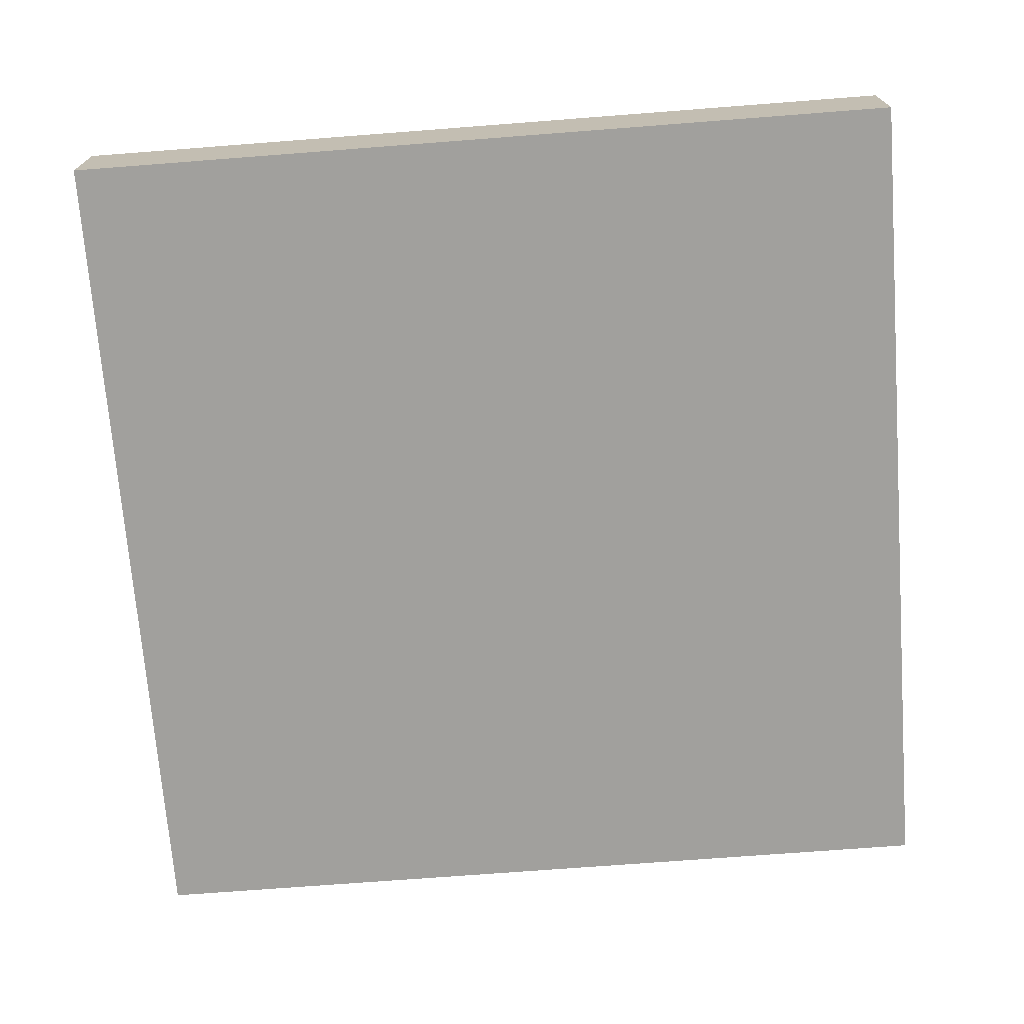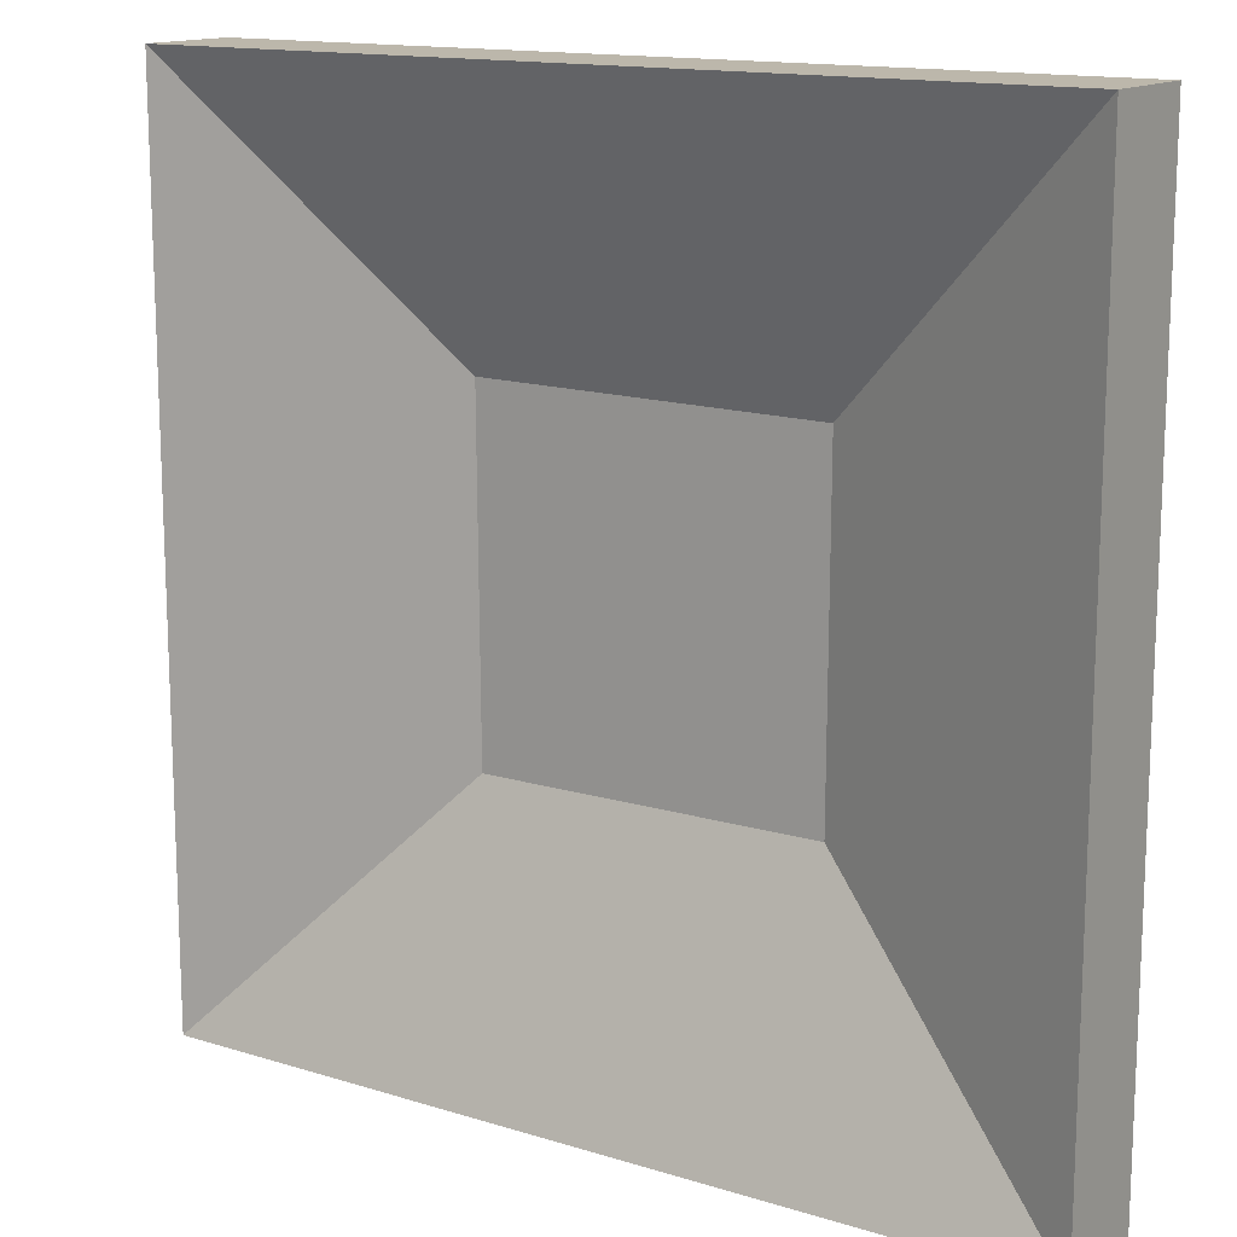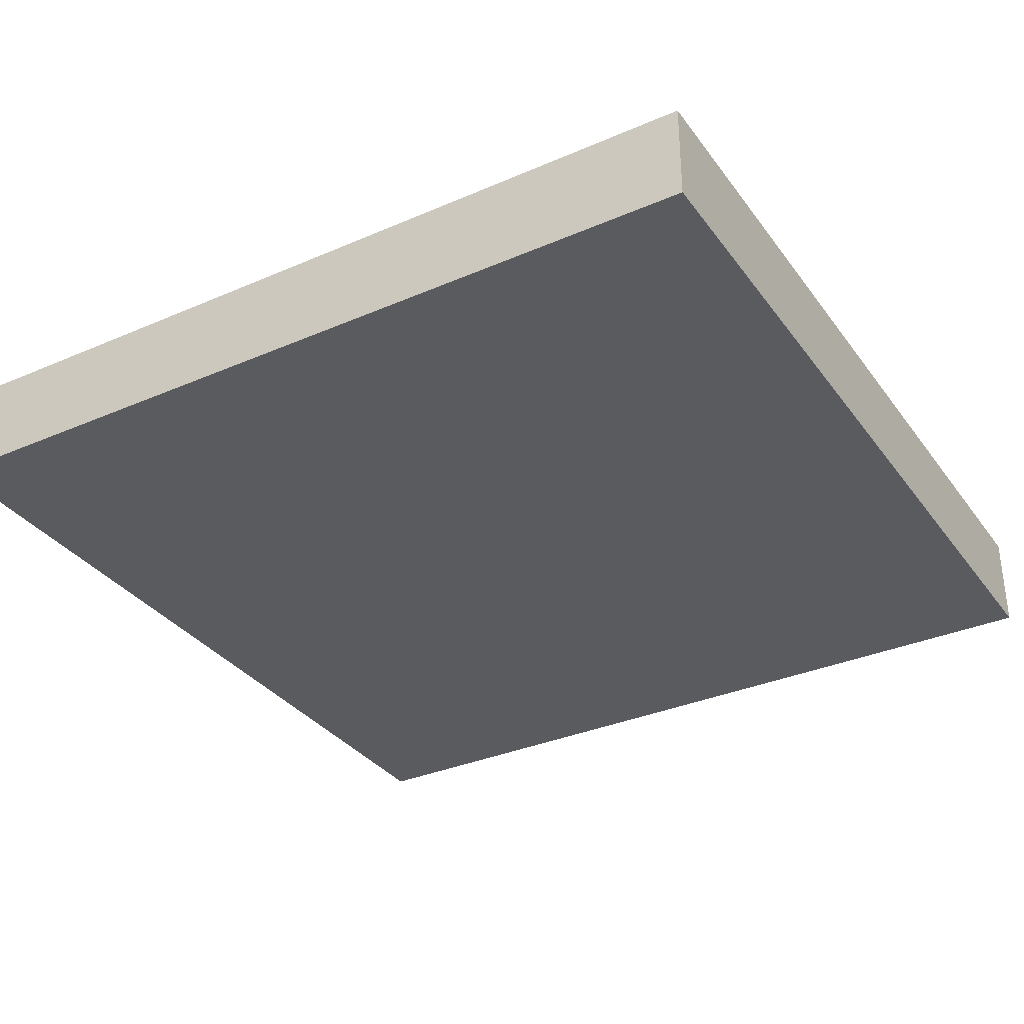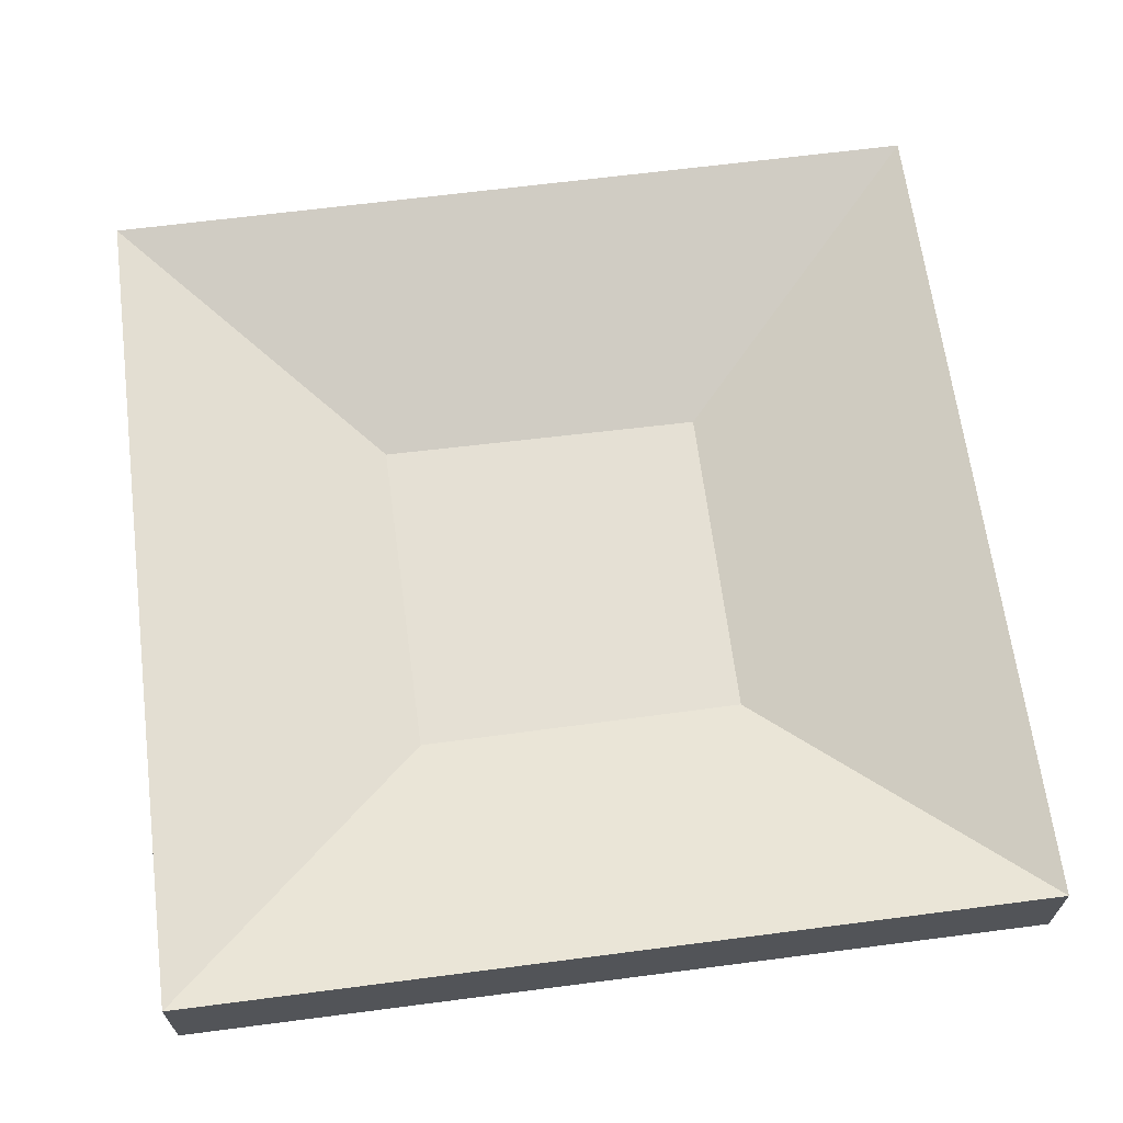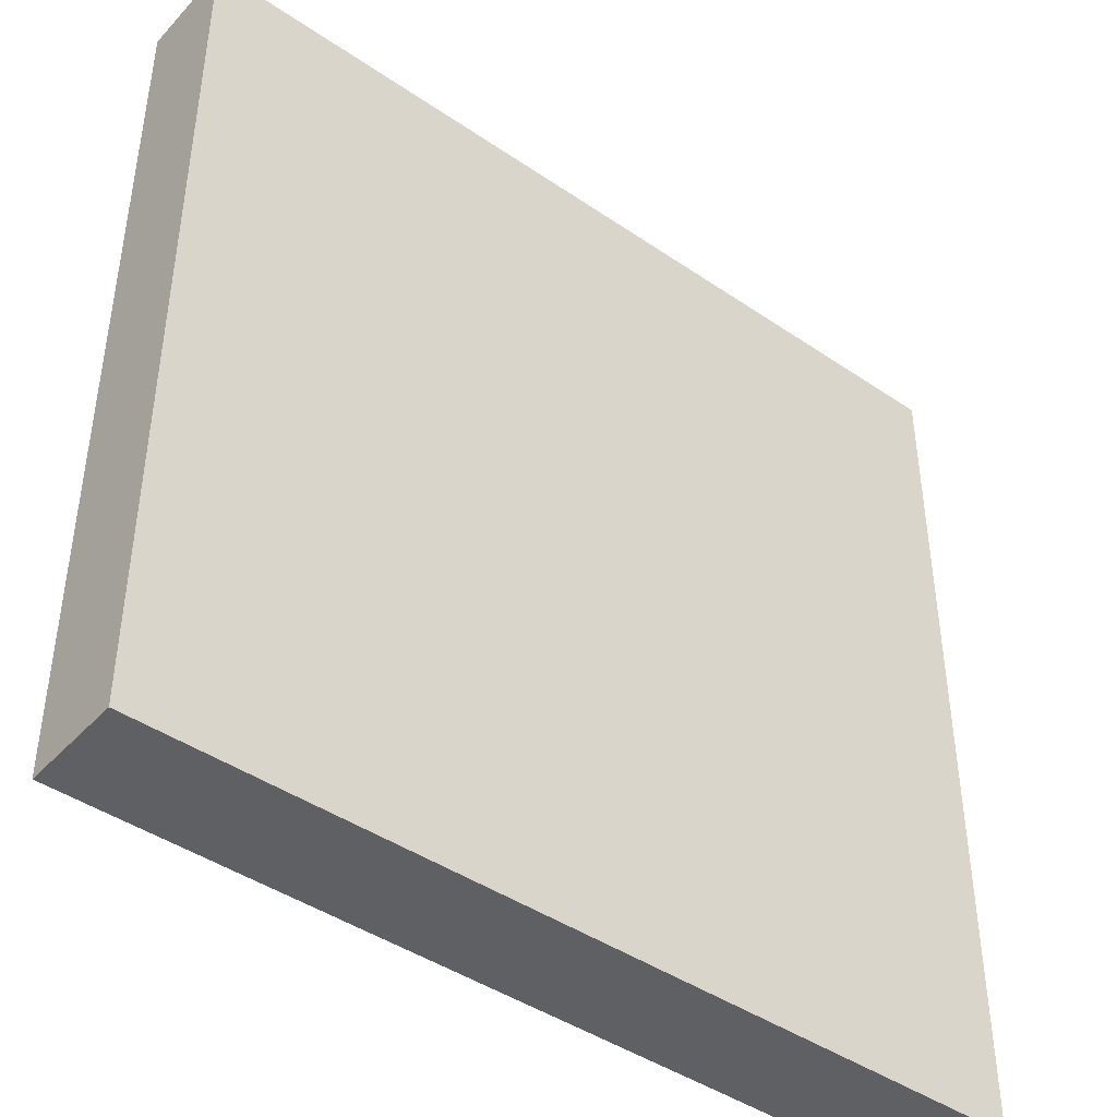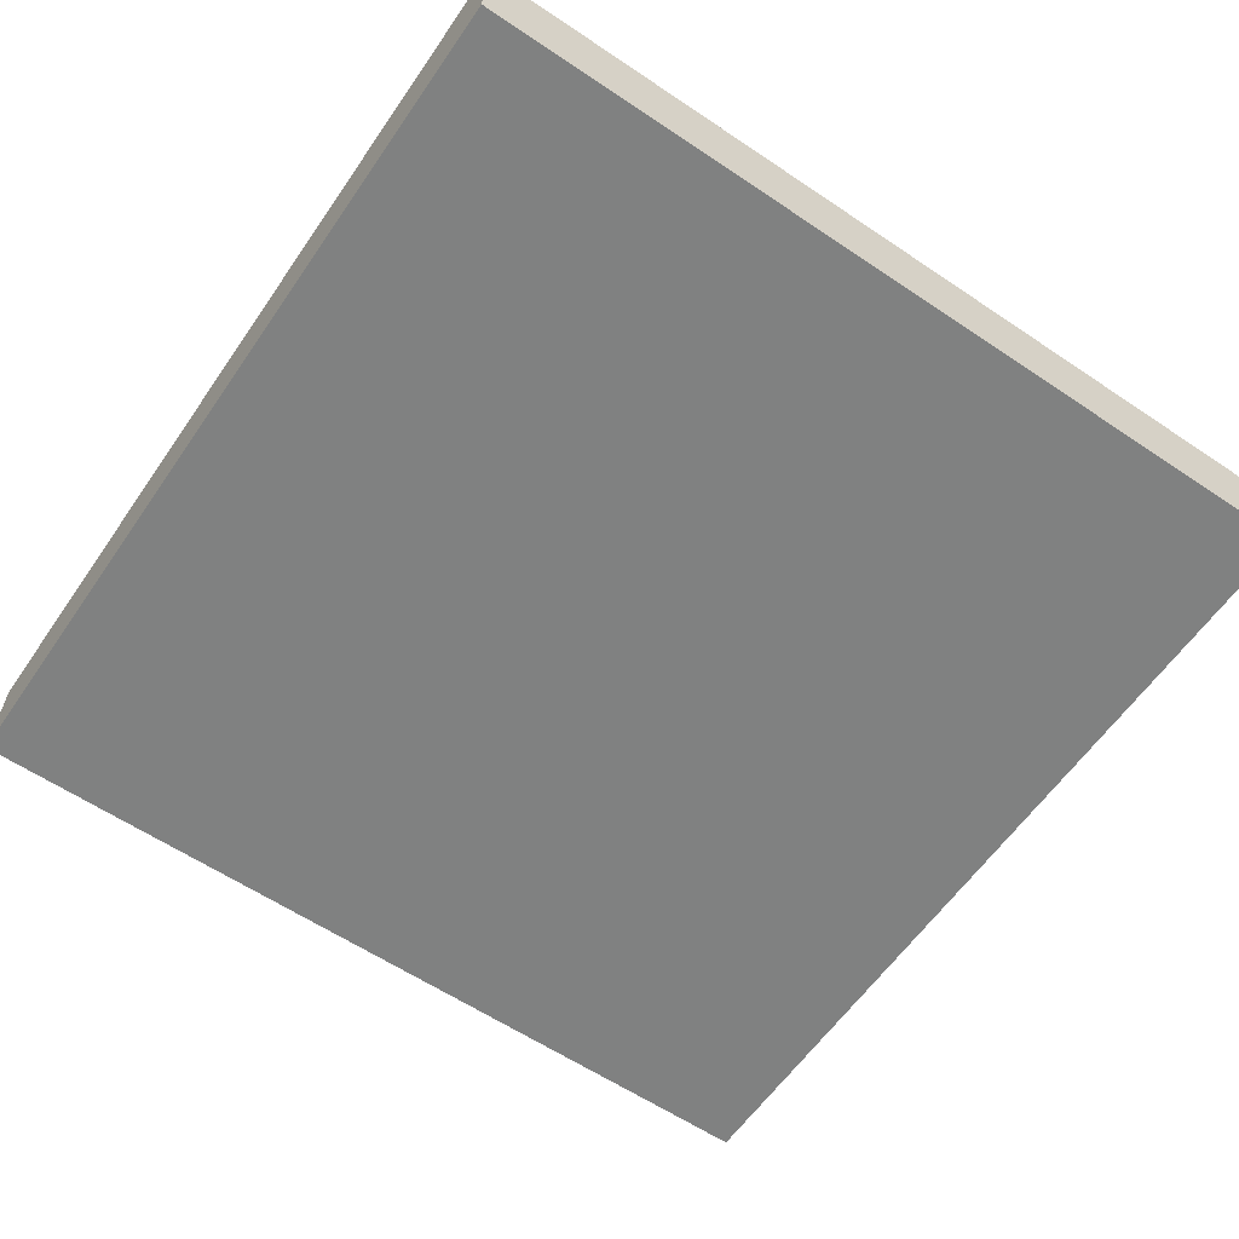
<metadata>
{"format":"obj","ext":"obj","renderer":"f3d","projection":"perspective","resolution":1024,"background":"white","views":[{"elev":-71.6,"azim":-85.6,"up":"+Y"},{"elev":14.3,"azim":-145.8,"up":"+Z"},{"elev":-33.5,"azim":-59.4,"up":"+Y"},{"elev":65.6,"azim":172.6,"up":"+Y"},{"elev":-43.4,"azim":-38.9,"up":"+Z"},{"elev":-60.3,"azim":-34.5,"up":"+Y"}]}
</metadata>
<code>
o Cube
v 2.7 0.1116 -2.7
v 2.7 -0.5142 -2.7
v 2.7 0.1116 2.7
v 2.7 -0.5142 2.7
v -2.7 0.1116 -2.7
v -2.7 -0.5142 -2.7
v -2.7 0.1116 2.7
v -2.7 -0.5142 2.7
v 3e-06 -0.4665 3e-06
v 1.045 -0.4665 -1.045
v -1.034 -0.4665 -1.034
v -1.041 -0.4665 1.041
v 1.061 -0.4665 1.061
f 1 5 11 10
f 4 3 7 8
f 8 7 5 6
f 6 2 4 8
f 2 1 3 4
f 6 5 1 2
f 3 13 12 7
f 7 12 11 5
f 9 13 10
f 11 12 9
f 12 13 9
f 10 13 3 1
f 10 11 9

</code>
